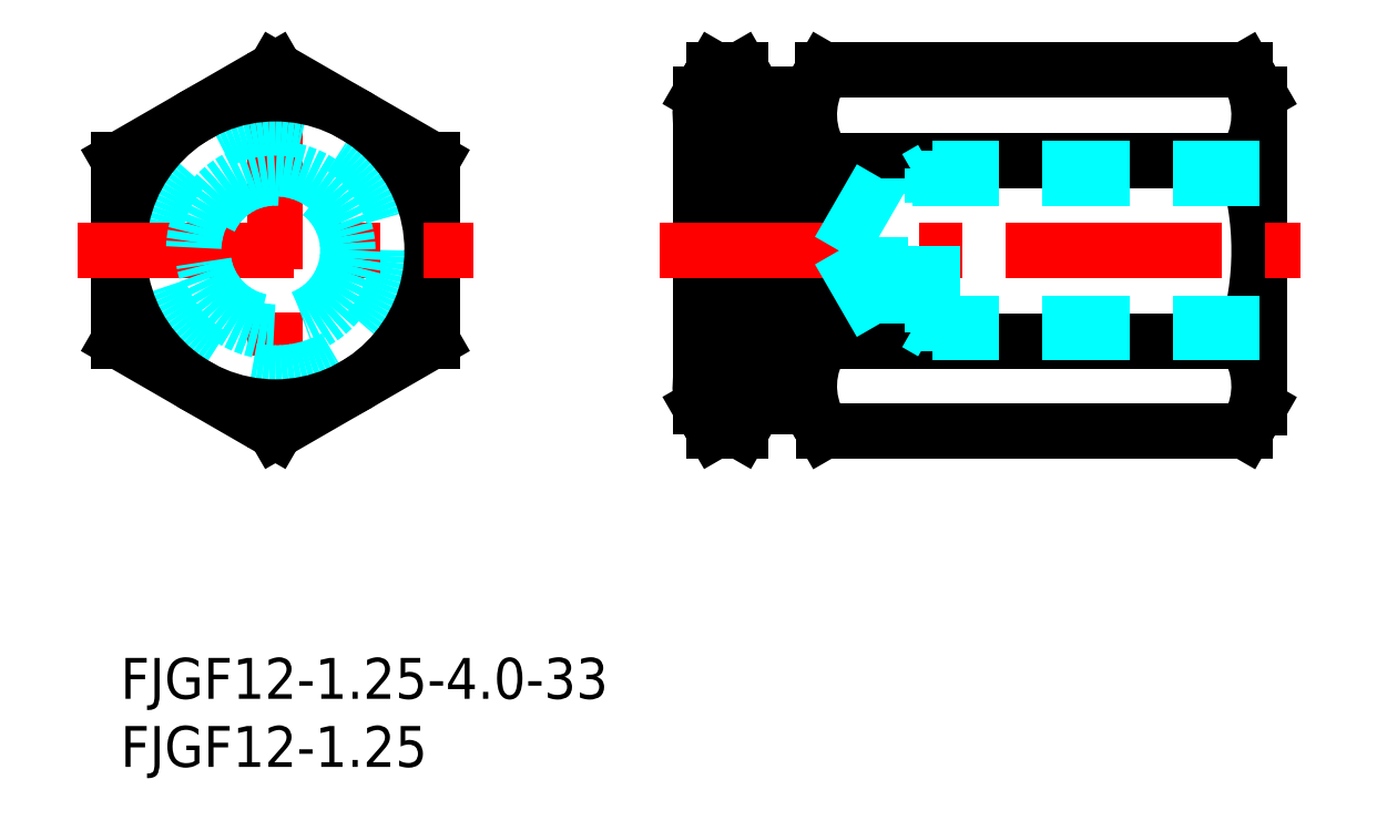
<metadata>
{"format":"dxf","ext":"dxf","renderer":"ezdxf+matplotlib","layout":"modelspace","background":"white","min_lineweight":24,"dpi":150}
</metadata>
<code>
0
SECTION
2
ENTITIES
0
INSERT
8
MSM_CONTINUOUS
2
*U15
10
0
20
0
30
0
0
INSERT
8
MSM_CONTINUOUS
2
*U16
10
0
20
0
30
0
0
LINE
8
MSM_CENTER
10
11.36
20
44.42
30
0
11
11.36
21
15.42
31
0
0
CIRCLE
8
MSM_DASHED
10
11.36
20
29.92
30
0
40
9
0
CIRCLE
8
MSM_CONTINUOUS
10
11.36
20
29.92
30
0
40
11.5
0
LINE
8
MSM_CONTINUOUS
10
22.86
20
36.56
30
0
11
22.86
21
23.28
31
0
0
LINE
8
MSM_CONTINUOUS
10
-0.142
20
36.56
30
0
11
-0.142
21
23.28
31
0
0
LINE
8
MSM_CENTER
10
-3.142
20
29.92
30
0
11
25.86
21
29.92
31
0
0
LINE
8
MSM_CONTINUOUS
10
11.36
20
16.64
30
0
11
-0.142
21
23.28
31
0
0
LINE
8
MSM_CONTINUOUS
10
22.86
20
23.28
30
0
11
11.36
21
16.64
31
0
0
LINE
8
MSM_CONTINUOUS
10
11.36
20
43.2
30
0
11
-0.142
21
36.56
31
0
0
LINE
8
MSM_CONTINUOUS
10
5.608
20
39.88
30
0
11
5.608
21
39.88
31
0
0
LINE
8
MSM_CONTINUOUS
10
11.36
20
43.2
30
0
11
22.86
21
36.56
31
0
0
ARC
8
MSM_CONTINUOUS
10
63.95
20
29.92
30
0
40
21.42
50
161.9
51
198.1
0
ARC
8
MSM_CONTINUOUS
10
25.11
20
29.92
30
0
40
21.42
50
341.9
51
18.06
0
ARC
8
MSM_CONTINUOUS
10
62.11
20
29.9
30
0
40
21.42
50
341.9
51
18.06
0
ARC
8
MSM_CONTINUOUS
10
71.95
20
29.92
30
0
40
21.42
50
161.9
51
198.1
0
LINE
8
MSM_CONTINUOUS
10
42.53
20
41.42
30
0
11
42.53
21
18.42
31
0
0
LINE
8
MSM_CONTINUOUS
10
46.53
20
41.42
30
0
11
46.53
21
18.42
31
0
0
LINE
8
MSM_CONTINUOUS
10
50.53
20
41.42
30
0
11
50.53
21
18.42
31
0
0
LINE
8
MSM_CONTINUOUS
10
83.53
20
41.4
30
0
11
83.53
21
18.4
31
0
0
LINE
8
MSM_CENTER
10
39.53
20
29.9
30
0
11
86.53
21
29.9
31
0
0
LINE
8
MSM_CONTINUOUS
10
51.58
20
23.26
30
0
11
82.48
21
23.26
31
0
0
ARC
8
MSM_CONTINUOUS
10
40.78
20
19.96
30
0
40
5.75
50
330
51
35.26
0
ARC
8
MSM_CONTINUOUS
10
48.28
20
19.96
30
0
40
5.75
50
144.7
51
210
0
ARC
8
MSM_CONTINUOUS
10
56.28
20
19.96
30
0
40
5.75
50
144.7
51
210
0
LINE
8
MSM_CONTINUOUS
10
45.5
20
16.64
30
0
11
46.53
21
18.42
31
0
0
LINE
8
MSM_CONTINUOUS
10
43.56
20
16.64
30
0
11
42.53
21
18.42
31
0
0
LINE
8
MSM_CONTINUOUS
10
51.57
20
16.62
30
0
11
50.53
21
18.42
31
0
0
LINE
8
MSM_CONTINUOUS
10
43.56
20
16.64
30
0
11
45.5
21
16.64
31
0
0
LINE
8
MSM_CONTINUOUS
10
47.03
20
20.92
30
0
11
50.03
21
20.92
31
0
0
LINE
8
MSM_CONTINUOUS
10
43.59
20
23.28
30
0
11
45.48
21
23.28
31
0
0
ARC
8
MSM_CONTINUOUS
10
77.78
20
19.94
30
0
40
5.75
50
330
51
35.26
0
LINE
8
MSM_CONTINUOUS
10
82.5
20
16.62
30
0
11
83.53
21
18.4
31
0
0
LINE
8
MSM_CONTINUOUS
10
51.58
20
36.54
30
0
11
82.48
21
36.54
31
0
0
LINE
8
MSM_CONTINUOUS
10
51.55
20
43.18
30
0
11
82.5
21
43.18
31
0
0
LINE
8
MSM_CONTINUOUS
10
47.03
20
38.92
30
0
11
50.03
21
38.92
31
0
0
ARC
8
MSM_CONTINUOUS
10
40.78
20
39.88
30
0
40
5.75
50
324.7
51
30
0
ARC
8
MSM_CONTINUOUS
10
48.28
20
39.88
30
0
40
5.75
50
150
51
215.3
0
LINE
8
MSM_CONTINUOUS
10
45.5
20
43.2
30
0
11
46.53
21
41.42
31
0
0
LINE
8
MSM_CONTINUOUS
10
43.56
20
43.2
30
0
11
42.53
21
41.42
31
0
0
LINE
8
MSM_CONTINUOUS
10
43.59
20
36.56
30
0
11
45.48
21
36.56
31
0
0
LINE
8
MSM_CONTINUOUS
10
43.56
20
43.2
30
0
11
45.5
21
43.2
31
0
0
ARC
8
MSM_CONTINUOUS
10
56.28
20
39.88
30
0
40
5.75
50
150
51
215.3
0
LINE
8
MSM_CONTINUOUS
10
51.56
20
43.2
30
0
11
50.53
21
41.42
31
0
0
ARC
8
MSM_CONTINUOUS
10
77.78
20
39.86
30
0
40
5.75
50
324.7
51
30
0
LINE
8
MSM_CONTINUOUS
10
82.5
20
43.18
30
0
11
83.53
21
41.4
31
0
0
CIRCLE
8
MSM_DASHED
10
11.36
20
29.92
30
0
40
5.324
0
CIRCLE
8
MSM_DASHED
10
11.36
20
29.92
30
0
40
6
0
ARC
8
MSM_CONTINUOUS
10
47.03
20
20.42
30
0
40
0.5
50
90
51
180
0
ARC
8
MSM_CONTINUOUS
10
50.03
20
20.42
30
0
40
0.5
50
0
51
90
0
ARC
8
MSM_CONTINUOUS
10
47.03
20
39.42
30
0
40
0.5
50
180
51
270
0
ARC
8
MSM_CONTINUOUS
10
50.03
20
39.42
30
0
40
0.5
50
270
51
0
0
LINE
8
MSM_CONTINUOUS
10
51.57
20
16.62
30
0
11
82.5
21
16.62
31
0
0
LINE
8
MSM_DASHED
10
83.53
20
35.9
30
0
11
59.53
21
35.9
31
0
0
LINE
8
MSM_DASHED
10
83.53
20
35.23
30
0
11
55.78
21
35.23
31
0
0
LINE
8
MSM_DASHED
10
59.53
20
23.9
30
0
11
59.53
21
35.9
31
0
0
LINE
8
MSM_DASHED
10
55.78
20
24.58
30
0
11
55.78
21
35.23
31
0
0
LINE
8
MSM_DASHED
10
55.78
20
35.23
30
0
11
52.71
21
29.9
31
0
0
LINE
8
MSM_DASHED
10
59.53
20
35.9
30
0
11
58.36
21
35.23
31
0
0
LINE
8
MSM_DASHED
10
83.53
20
24.58
30
0
11
55.78
21
24.58
31
0
0
LINE
8
MSM_DASHED
10
83.53
20
23.9
30
0
11
59.53
21
23.9
31
0
0
LINE
8
MSM_DASHED
10
59.53
20
23.9
30
0
11
58.36
21
24.58
31
0
0
LINE
8
MSM_DASHED
10
55.78
20
24.58
30
0
11
52.71
21
29.9
31
0
0
ENDSEC
0
EOF

</code>
